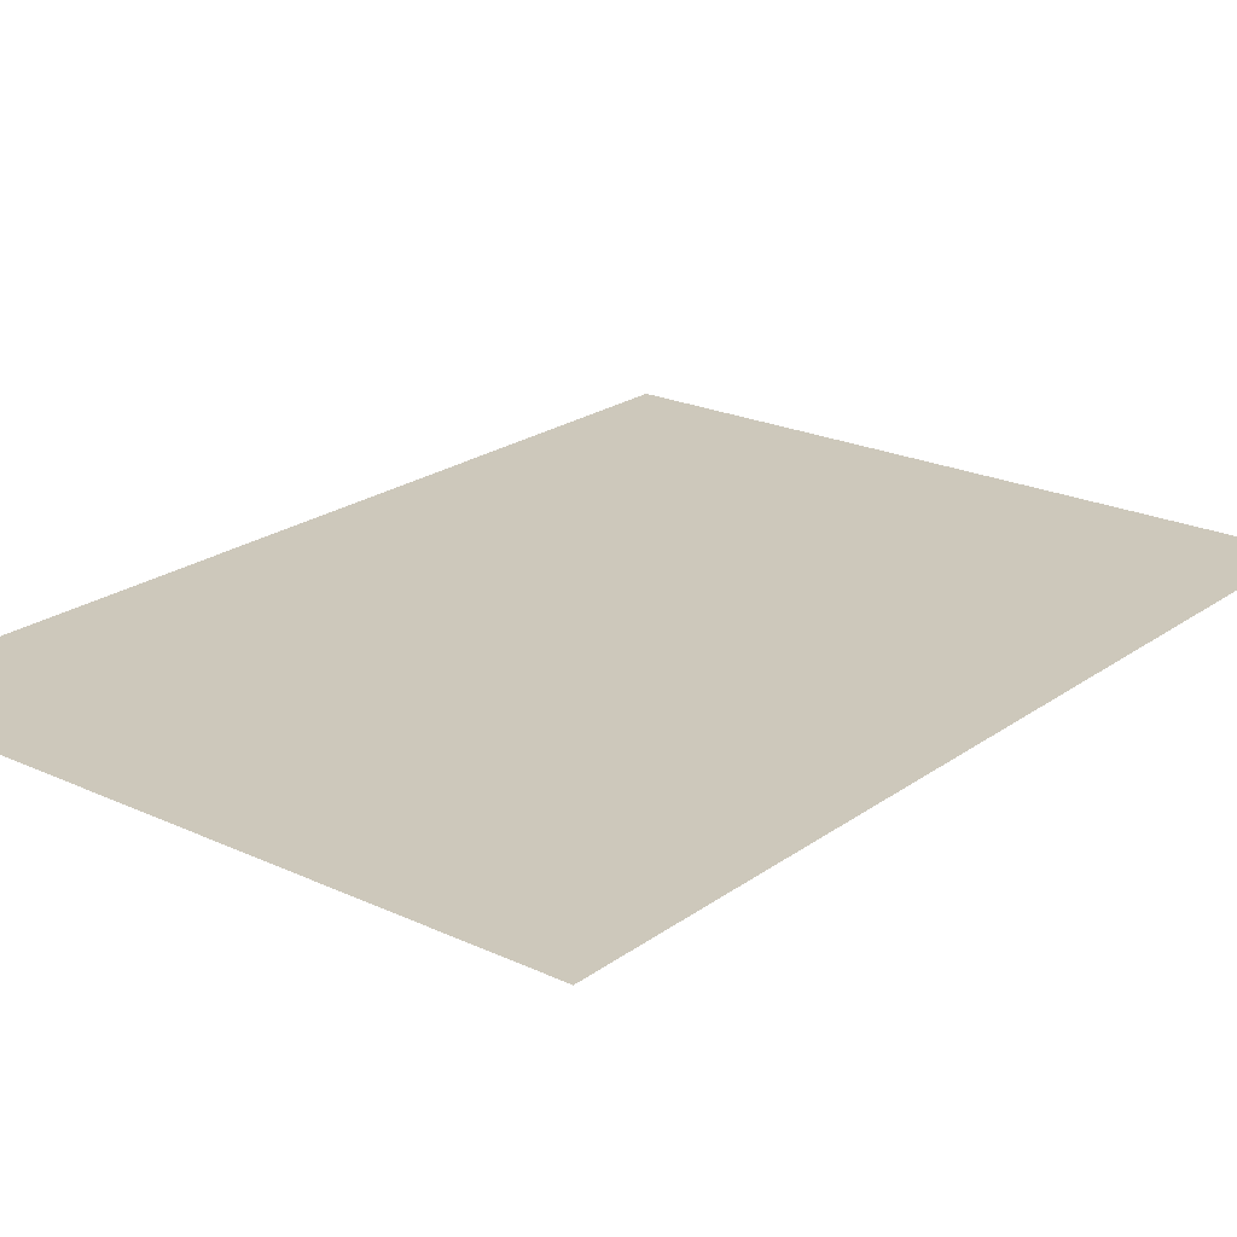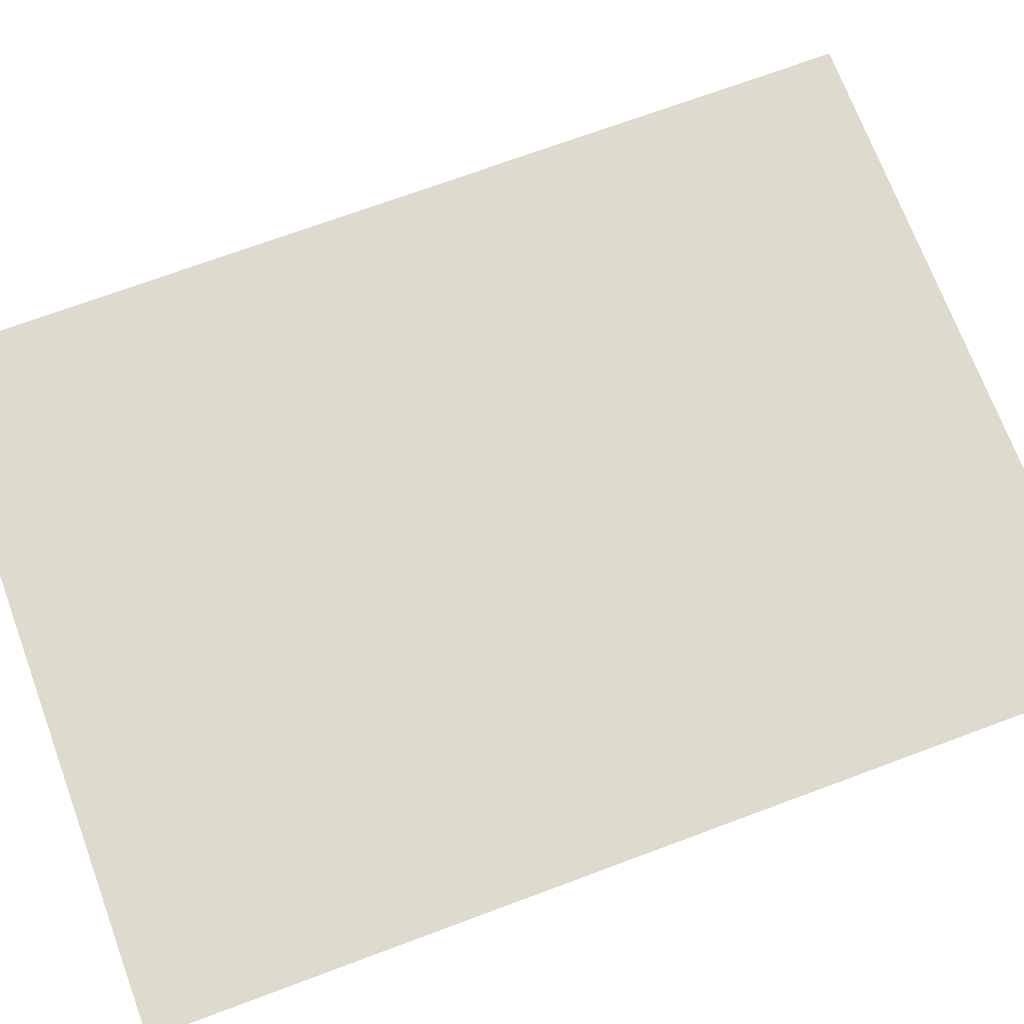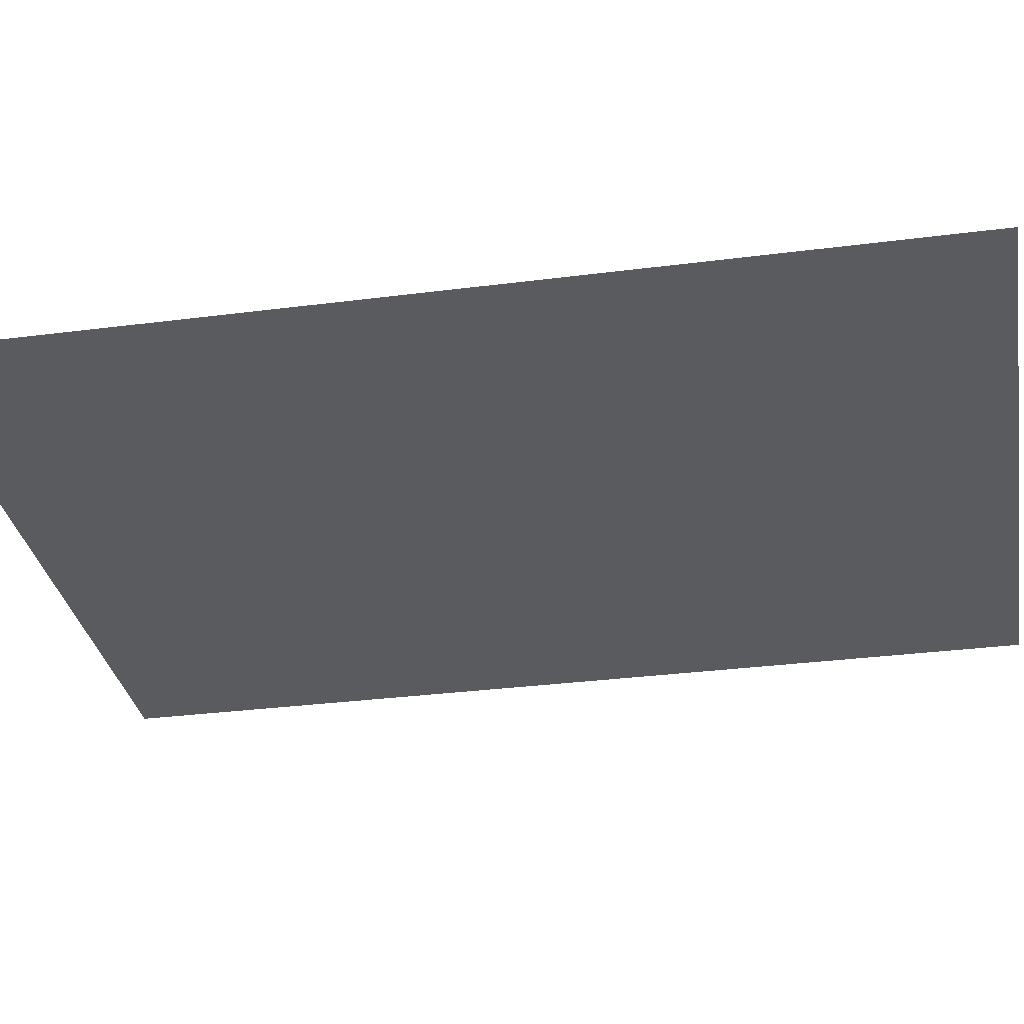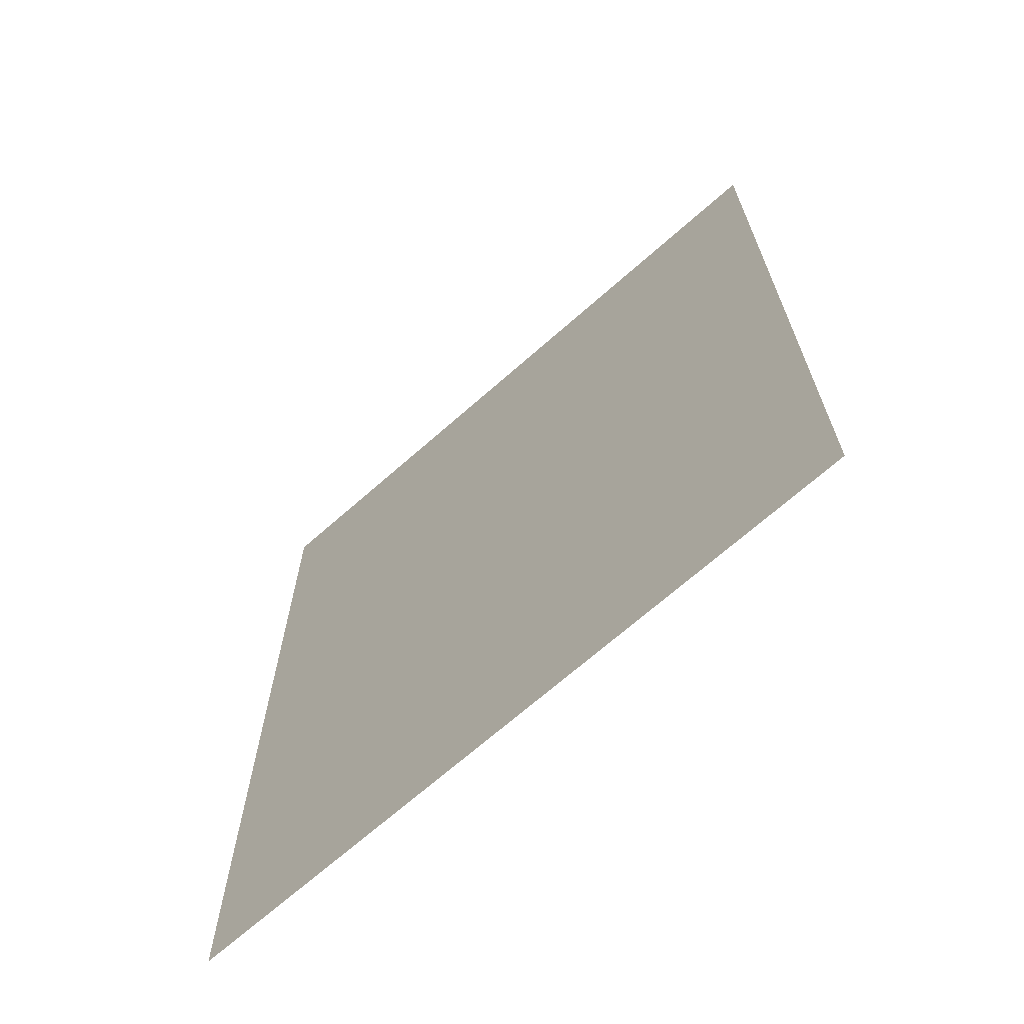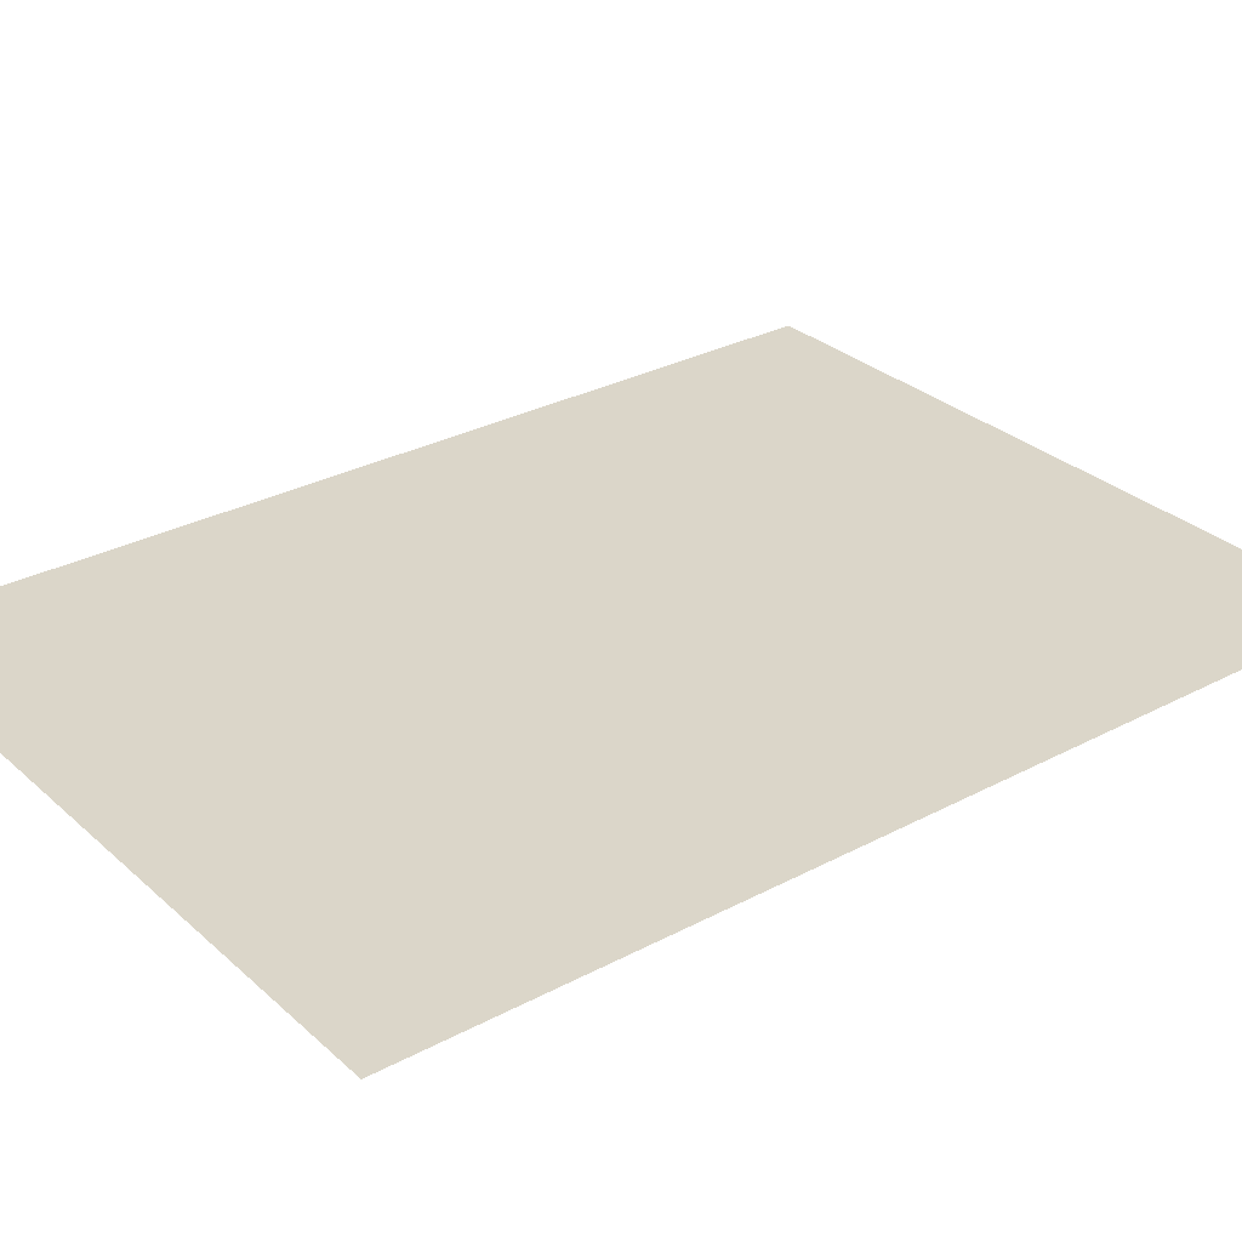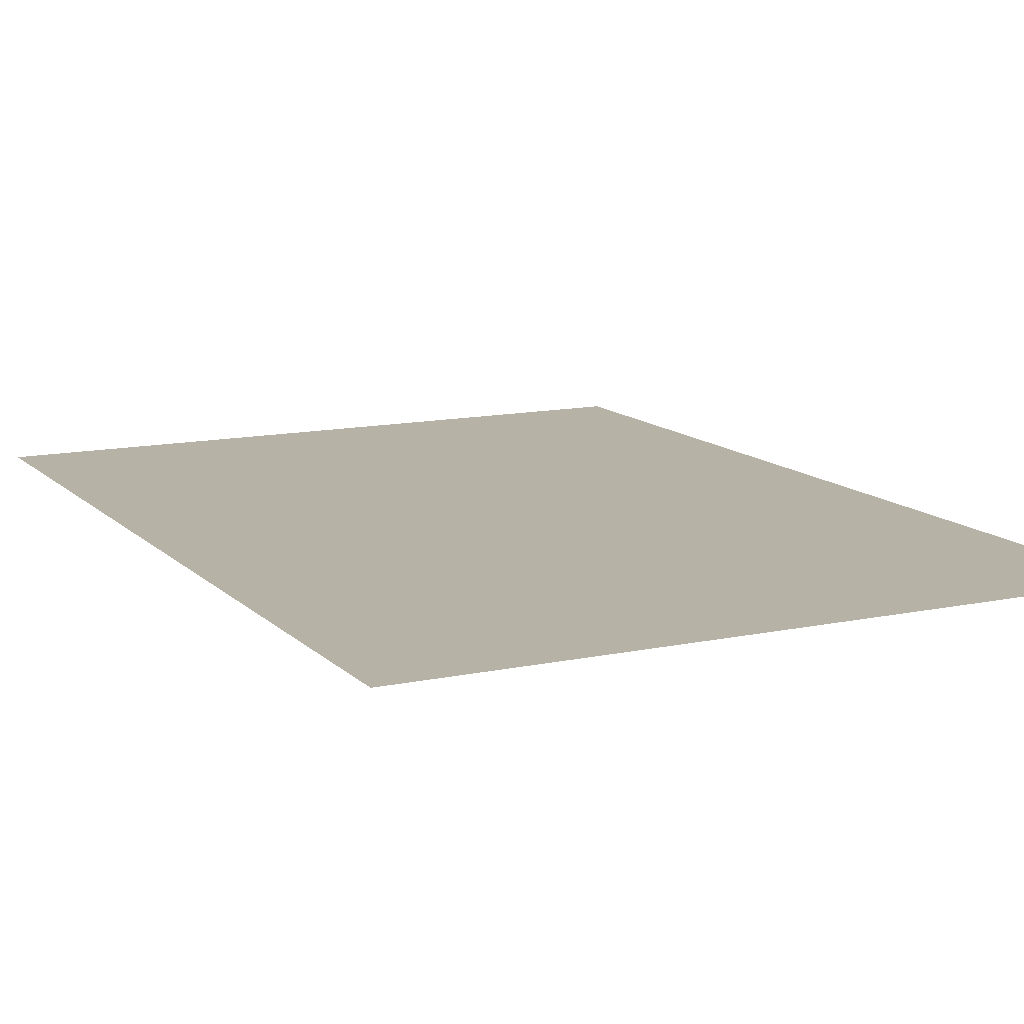
<metadata>
{"format":"obj","ext":"obj","renderer":"f3d","projection":"perspective","resolution":1024,"background":"white","views":[{"elev":21.9,"azim":39.0,"up":"+Y"},{"elev":71.2,"azim":69.6,"up":"+Y"},{"elev":-32.2,"azim":-79.8,"up":"+Y"},{"elev":-68.8,"azim":41.5,"up":"+Z"},{"elev":29.8,"azim":52.1,"up":"+Y"},{"elev":12.5,"azim":153.5,"up":"+Y"}]}
</metadata>
<code>
o mesh22/mesh22-geometry#mesh22-geometry
v -0.1106 0.3954 0.3702
v -0.5951 0.3954 -0.2876
v -0.5951 0.3954 0.3702
v -0.1106 0.3954 -0.2876
f 1 2 3
f 2 1 4
f 3 2 1
f 4 1 2

</code>
